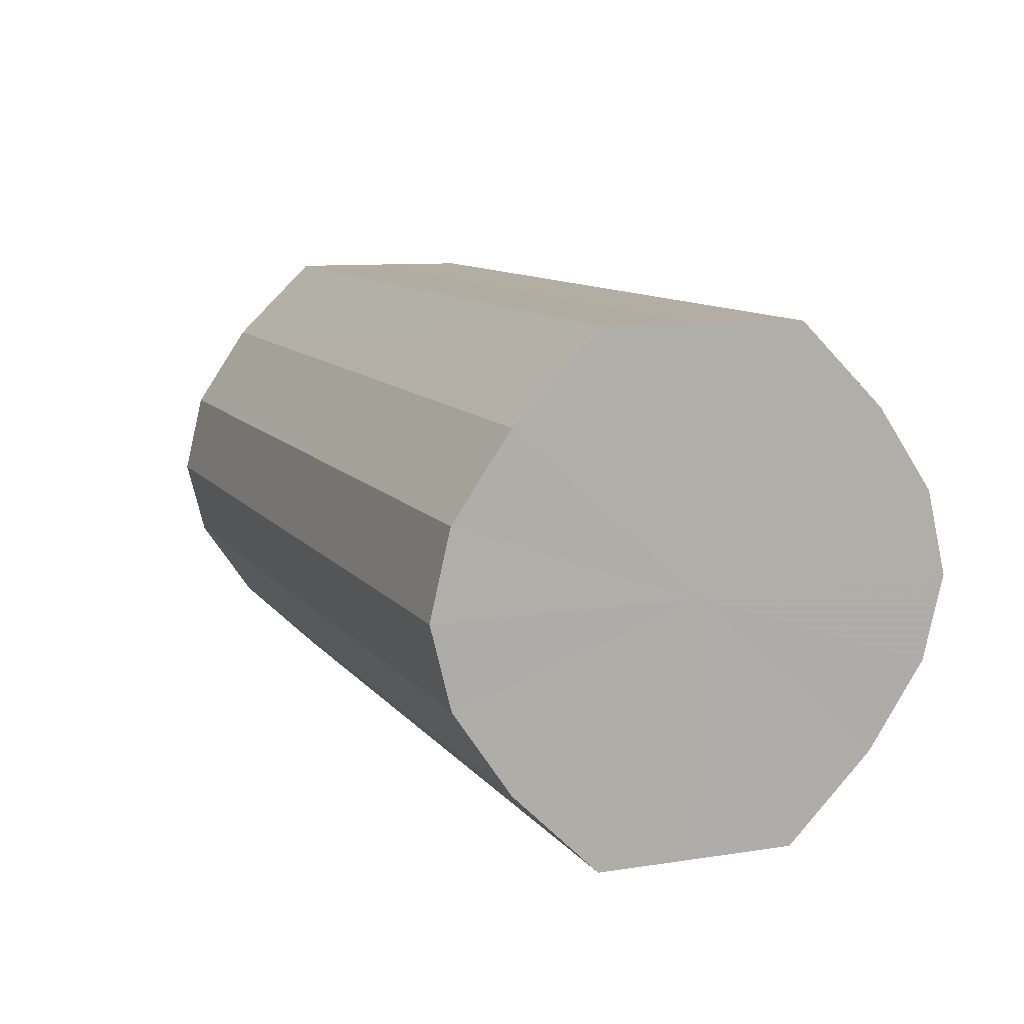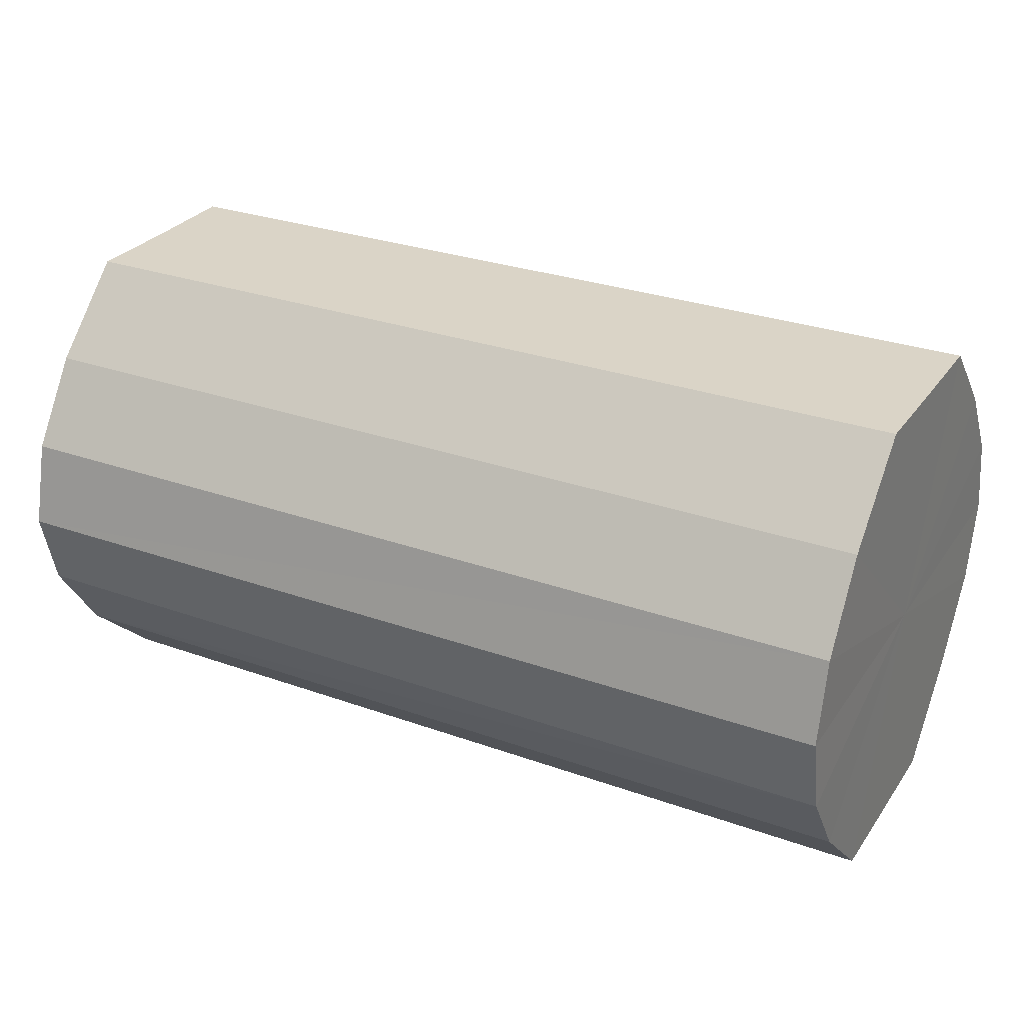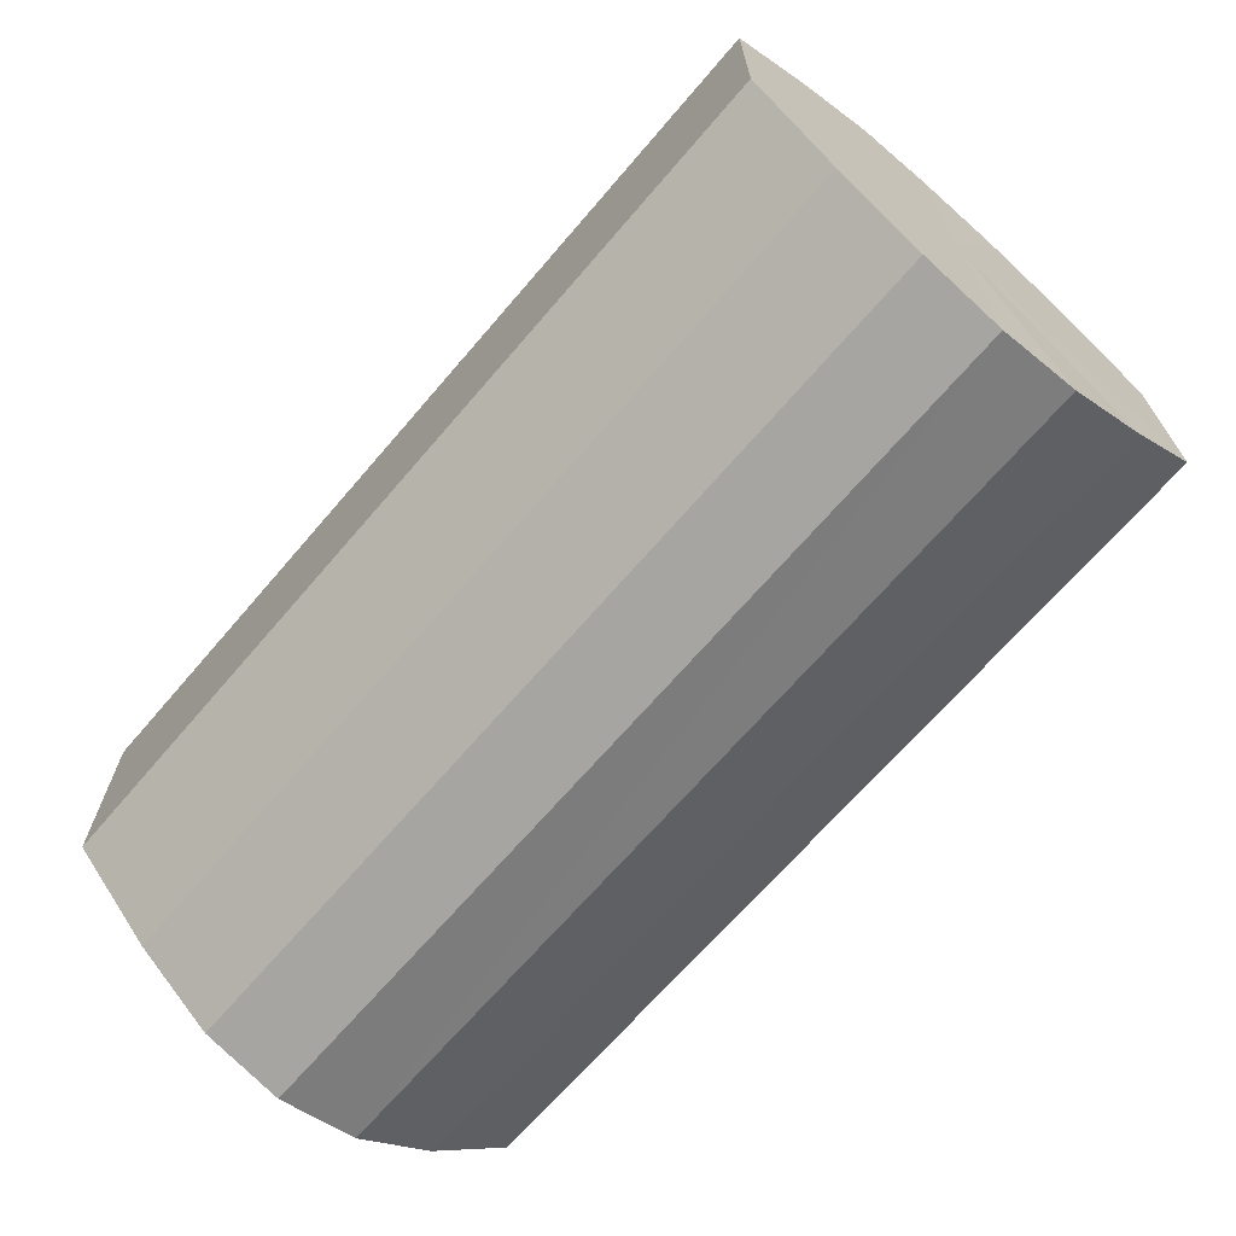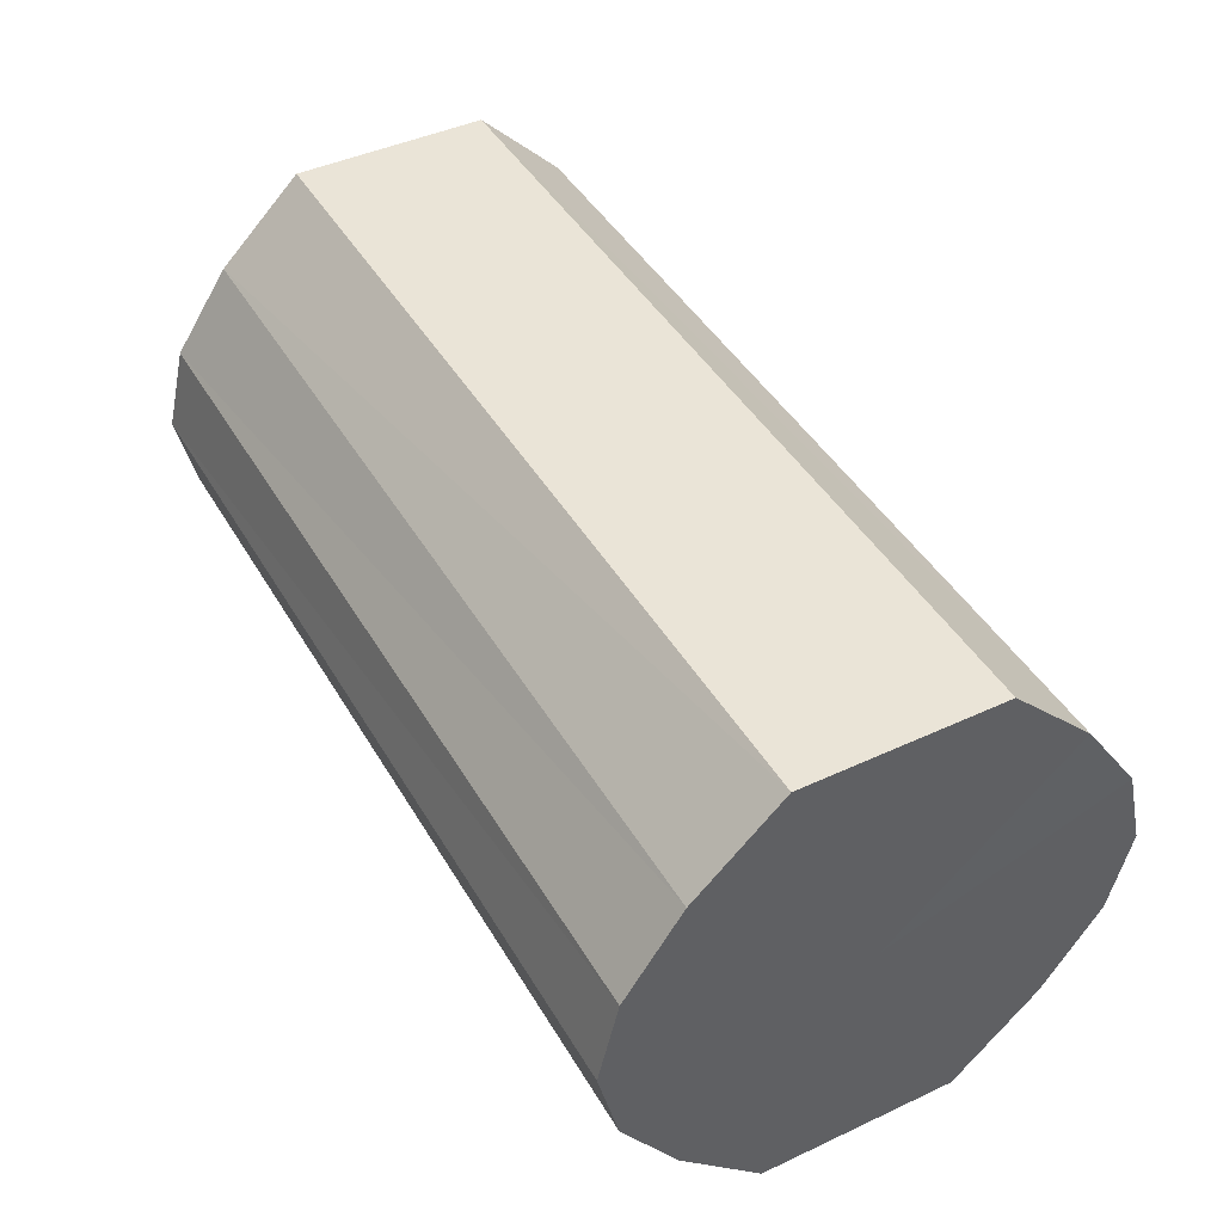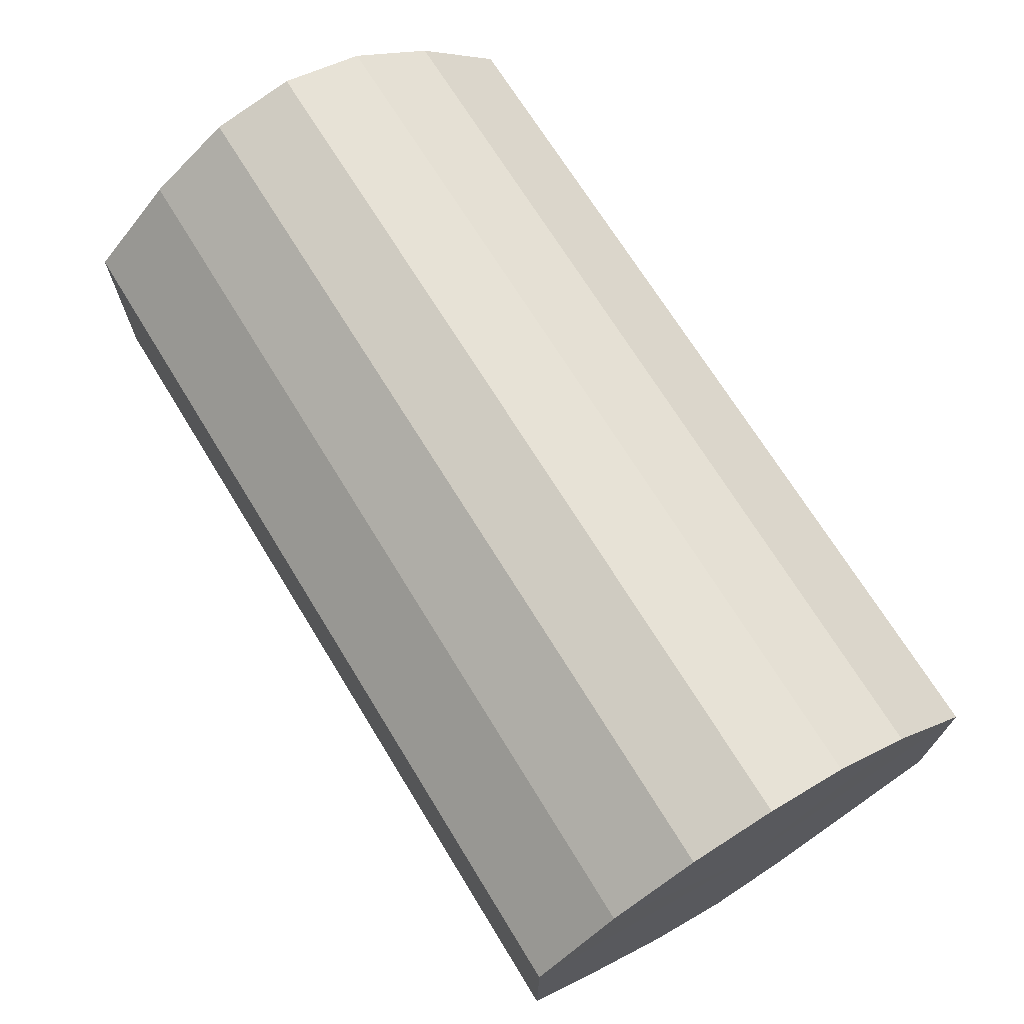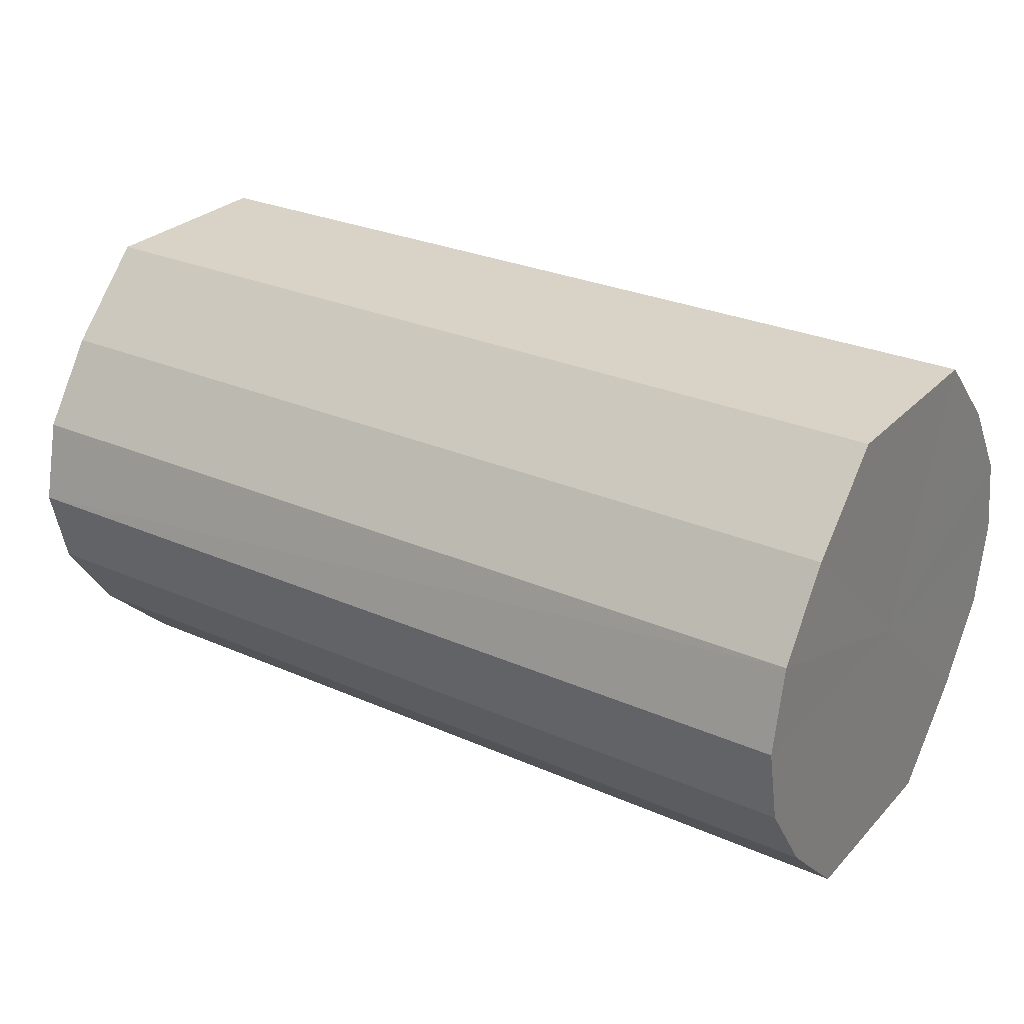
<metadata>
{"format":"obj","ext":"obj","renderer":"f3d","projection":"perspective","resolution":1024,"background":"white","views":[{"elev":10.6,"azim":-112.1,"up":"+Y"},{"elev":29.1,"azim":-152.1,"up":"+Y"},{"elev":-67.6,"azim":-130.6,"up":"+Z"},{"elev":43.9,"azim":61.4,"up":"+Y"},{"elev":69.9,"azim":-121.5,"up":"+Z"},{"elev":28.2,"azim":33.6,"up":"+Y"}]}
</metadata>
<code>
o 1945
v 2229 1879 8.206
v 2229 1879 8.204
v 2229 1879 8.206
v 2229 1879 8.197
v 2229 1879 8.204
v 2229 1879 8.204
v 2229 1879 8.204
v 2229 1879 8.187
v 2229 1879 8.197
v 2229 1879 8.197
v 2229 1879 8.197
v 2229 1879 8.175
v 2229 1879 8.187
v 2229 1879 8.187
v 2229 1879 8.187
v 2229 1879 8.162
v 2229 1879 8.175
v 2229 1879 8.175
v 2229 1879 8.175
v 2229 1879 8.152
v 2229 1879 8.162
v 2229 1879 8.162
v 2229 1879 8.162
v 2229 1879 8.145
v 2229 1879 8.152
v 2229 1879 8.152
v 2229 1879 8.152
v 2229 1879 8.143
v 2229 1879 8.145
v 2229 1879 8.145
v 2229 1879 8.145
v 2229 1879 8.143
v 2229 1879 8.206
v 2229 1879 8.204
v 2229 1879 8.204
v 2229 1879 8.197
v 2229 1879 8.197
v 2229 1879 8.204
v 2229 1879 8.206
v 2229 1879 8.197
v 2229 1879 8.204
v 2229 1879 8.187
v 2229 1879 8.187
v 2229 1879 8.187
v 2229 1879 8.197
v 2229 1879 8.175
v 2229 1879 8.187
v 2229 1879 8.175
v 2229 1879 8.175
v 2229 1879 8.162
v 2229 1879 8.175
v 2229 1879 8.152
v 2229 1879 8.162
v 2229 1879 8.162
v 2229 1879 8.162
v 2229 1879 8.145
v 2229 1879 8.152
v 2229 1879 8.143
v 2229 1879 8.145
v 2229 1879 8.152
v 2229 1879 8.152
v 2229 1879 8.145
v 2229 1879 8.143
v 2229 1879 8.145
v 2229 1879 8.175
v 2229 1879 8.204
v 2229 1879 8.206
v 2229 1879 8.197
v 2229 1879 8.204
v 2229 1879 8.187
v 2229 1879 8.197
v 2229 1879 8.175
v 2229 1879 8.187
v 2229 1879 8.162
v 2229 1879 8.175
v 2229 1879 8.152
v 2229 1879 8.162
v 2229 1879 8.145
v 2229 1879 8.152
v 2229 1879 8.143
v 2229 1879 8.145
v 2229 1879 8.175
v 2229 1879 8.206
v 2229 1879 8.204
v 2229 1879 8.204
v 2229 1879 8.197
v 2229 1879 8.197
v 2229 1879 8.187
v 2229 1879 8.187
v 2229 1879 8.175
v 2229 1879 8.175
v 2229 1879 8.162
v 2229 1879 8.162
v 2229 1879 8.152
v 2229 1879 8.152
v 2229 1879 8.145
v 2229 1879 8.145
v 2229 1879 8.143
f 1 2 3
f 2 4 5
f 6 1 7
f 4 8 9
f 10 6 11
f 8 12 13
f 14 10 15
f 12 16 17
f 18 14 19
f 16 20 21
f 22 18 23
f 20 24 25
f 26 22 27
f 24 28 29
f 30 26 31
f 28 30 32
f 33 34 35
f 35 36 37
f 38 39 33
f 40 41 38
f 37 42 43
f 44 45 40
f 46 47 44
f 43 48 49
f 50 51 46
f 52 53 50
f 49 54 55
f 56 57 52
f 58 59 56
f 55 60 61
f 62 63 58
f 61 64 62
f 65 66 67
f 65 68 66
f 65 67 69
f 65 70 68
f 65 69 71
f 65 72 70
f 65 71 73
f 65 74 72
f 65 73 75
f 65 76 74
f 65 75 77
f 65 78 76
f 65 77 79
f 65 80 78
f 65 79 81
f 65 81 80
f 82 83 84
f 82 85 83
f 82 84 86
f 82 87 85
f 82 86 88
f 82 89 87
f 82 88 90
f 82 91 89
f 82 90 92
f 82 93 91
f 82 92 94
f 82 95 93
f 82 94 96
f 82 97 95
f 82 96 98
f 82 98 97

</code>
